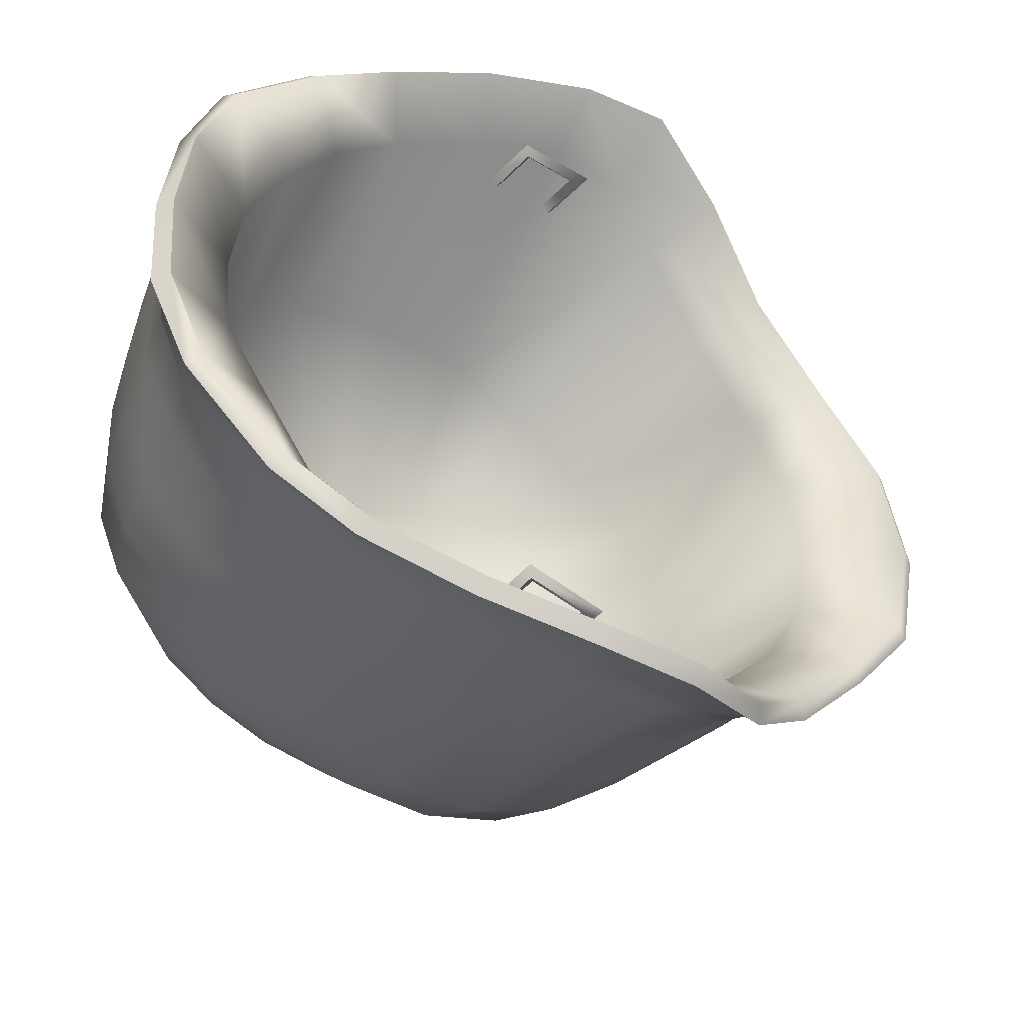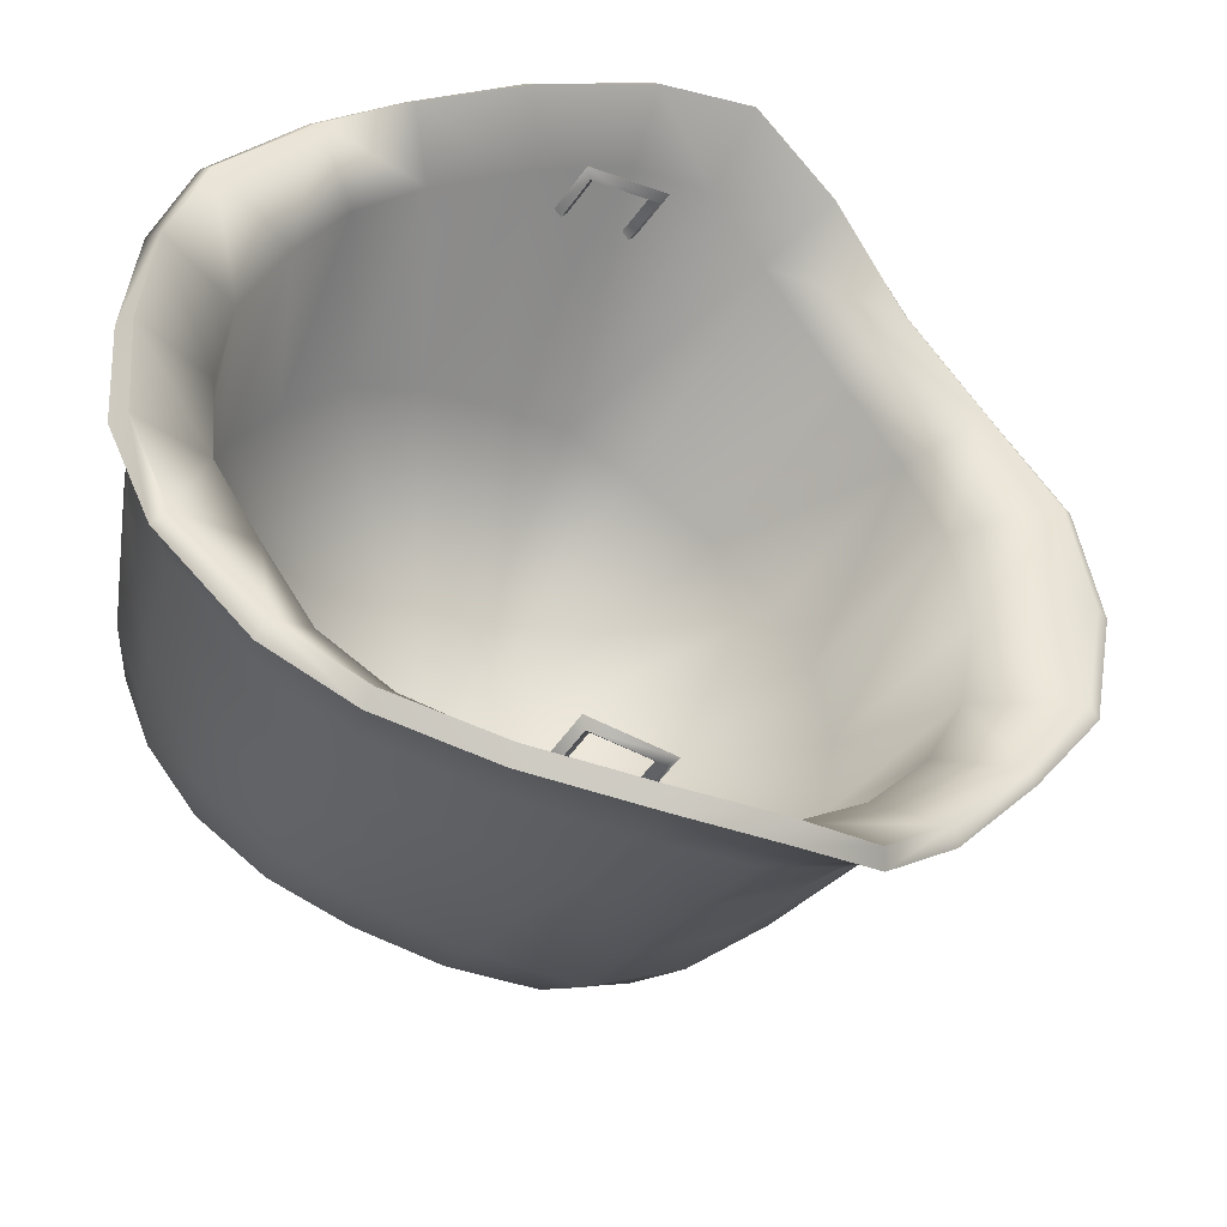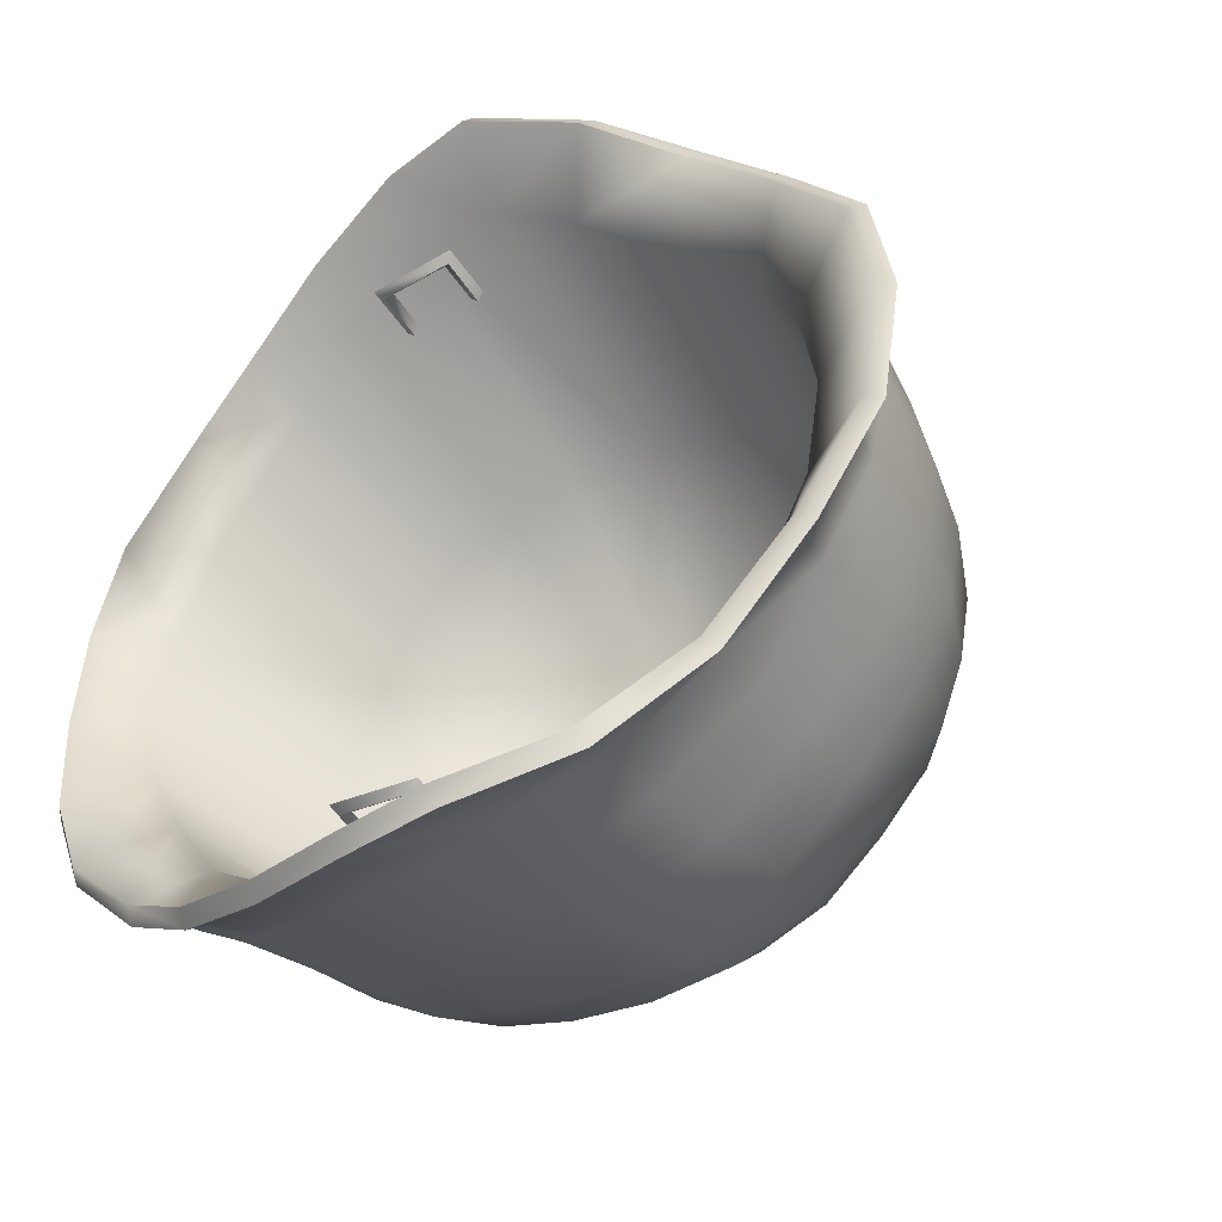
<metadata>
{"format":"obj","ext":"obj","renderer":"f3d","projection":"perspective","resolution":1024,"background":"white","views":[{"elev":-45.6,"azim":-16.0,"up":"+Z"},{"elev":-41.5,"azim":-6.7,"up":"+Z"},{"elev":-44.6,"azim":52.8,"up":"+Z"}]}
</metadata>
<code>
o TomMesh_12Mesh
v -4.088 -1.165 10.32
v -3.871 -1.053 10.09
v -3.18 -2.632 10.01
v -3.309 -2.947 10.21
v -1.073 -1.778 10.26
v -0.7824 -1.926 10.52
v -1.574 -0.1373 10.62
v -1.773 -0.1947 10.34
v -3.204 -2.698 10.51
v -3.899 -1.112 10.61
v -1.087 -1.838 10.75
v -1.789 -0.2485 10.85
v -3.076 -2.385 10.32
v -3.682 -0.9999 10.38
v -1.376 -1.691 10.49
v -1.987 -0.3062 10.57
v -4.089 -1.165 -10.31
v -3.181 -2.632 -10.01
v -3.871 -1.053 -10.08
v -3.31 -2.947 -10.21
v -1.073 -1.778 -10.25
v -0.7829 -1.926 -10.51
v -1.574 -0.1372 -10.62
v -1.773 -0.1947 -10.33
v -3.205 -2.698 -10.51
v -3.9 -1.112 -10.6
v -1.087 -1.838 -10.75
v -1.789 -0.2485 -10.85
v -3.076 -2.385 -10.31
v -3.682 -0.9998 -10.38
v -1.376 -1.69 -10.49
v -1.987 -0.3061 -10.57
v 11.69 3.258 -3.902
v 12.01 2.96 -0.001479
v 11.33 2.833 -3.763
v 12.38 3.384 -0.000534
v -15.67 -4.779 6.1e-05
v -14.95 -5.142 -3.374
v -15.19 -5.169 -0.000924
v -15.46 -4.758 -3.476
v -14.11 -4.587 -6.624
v -13.83 -3.9 -6.379
v -15.04 -4.113 -3.309
v -15.13 -4.169 5.1e-05
v -14.87 -3.023 -3.156
v -15.14 -3.074 5.5e-05
v -13.7 -4.973 -6.39
v -10.98 -4.437 -9.243
v -11.32 -4.056 -9.607
v -11.05 -3.328 -9.134
v -13.76 -2.899 -6.113
v -13.93 -1.161 -5.684
v -15.07 -1.278 -2.939
v -15.31 -1.316 6.6e-05
v -8.633 -3.806 -11.3
v -8.445 -3.087 -10.8
v -8.741 -1.606 -10.33
v -11.11 -2.103 -8.932
v -11.47 -0.5168 -8.347
v -8.382 -4.197 -10.88
v -5.134 -3.774 -12.7
v -4.973 -4.152 -12.22
v -1.285 -3.947 -13.02
v -1.347 -3.563 -13.52
v 1.649 -3.302 -13.18
v 1.625 -2.893 -13.71
v 1.434 -2.683 -13.38
v -1.396 -3.188 -13.16
v -4.953 -3.294 -12.1
v 4.355 -0.9875 -12.07
v 4.455 -0.491 -12.48
v 4.27 -0.451 -12.1
v 1.111 -1.278 -13.18
v -1.886 -1.567 -12.79
v -5.404 -1.49 -11.69
v 6.92 1.605 -9.962
v 6.196 1.46 -9.401
v 3.657 0.8085 -11.46
v 0.1052 1.388 -12.53
v -2.752 0.9033 -12.39
v -6.244 0.7863 -11.19
v -9.171 0.2433 -9.995
v 8.477 2.95 -6.334
v 5.528 2.596 -8.578
v 2.542 2.964 -10.87
v -1.157 4.622 -11.82
v -4.178 3.839 -11.45
v -7.134 3.373 -10.49
v 9.523 2.678 -6.846
v 9.936 3.672 -3.077
v 7.922 4.311 -5.902
v 5.081 4.48 -8.048
v 1.634 5.689 -10.22
v -2.055 7.838 -10.75
v -5.06 6.969 -10.5
v 10.44 3.845 -0.000488
v 9.365 4.919 -3.049
v 7.442 5.717 -5.434
v 4.208 6.778 -7.734
v 9.239 2.236 -6.611
v 6.709 1.154 -9.593
v 9.856 5.179 -0.000471
v 8.801 6.247 -2.798
v 6.63 7.595 -5.28
v 3.268 9.338 -7.215
v 0.7986 8.687 -9.349
v 9.191 6.437 -0.000451
v 7.825 8.08 -2.734
v 6.484 10.25 -2.549
v 5.319 9.95 -4.921
v 3.787 12.1 -4.437
v 1.885 11.54 -6.507
v 8.245 8.319 -0.00042
v 6.818 10.49 -0.00038
v 4.581 12.36 -2.297
v 2.24 13.86 -1.813
v 1.527 13.66 -3.502
v -0.06943 13.19 -5.182
v -0.4612 10.93 -8.395
v 4.888 12.56 -0.000327
v 2.473 14.03 -0.000267
v -0.7245 14.68 -0.000194
v -1.575 14.43 -2.381
v -3.762 13.76 -4.567
v -1.993 12.69 -6.637
v -3.071 10.13 -9.353
v -4.037 14.73 -0.000118
v -4.482 14.59 -1.225
v -5.698 14.22 -2.12
v -6.824 12.84 -4.951
v -4.171 12.03 -7.302
v -5.788 9.331 -9.332
v -7.943 6.134 -9.781
v -7.213 14.12 -5e-05
v -7.114 13.8 -2.448
v -8.598 13.35 -2.12
v -9.629 11.99 -4.314
v -8.544 10.75 -6.955
v -6.393 11.36 -7.289
v -8.43 8.567 -8.753
v -9.625 13.03 -1.225
v -11.61 11.39 -2.38
v -12.12 9.695 -5.044
v -10.44 10.15 -6.253
v -10 12.92 7e-06
v -11.98 11.28 4.5e-05
v -13.96 9.153 -1.81
v -13.31 9.285 -3.495
v -12.87 7.269 -6.361
v -10.81 7.826 -7.869
v -13.99 9.076 8e-05
v -15.3 6.479 0.0001
v -15.2 6.588 -2.291
v -14.37 6.761 -4.426
v -12.82 4.716 -7.114
v -10.59 5.322 -8.791
v -9.868 2.655 -9.451
v -15.54 3.843 9.4e-05
v -15.39 3.969 -2.567
v -14.51 4.16 -4.959
v -14.28 1.632 -5.307
v -12.15 2.136 -7.621
v -15.28 1.458 -2.751
v -15.47 1.355 8.2e-05
v 11.69 3.258 3.906
v 11.35 2.835 3.759
v -14.82 -5.132 3.371
v -15.26 -4.742 3.476
v -13.7 -4.973 6.387
v -14.11 -4.587 6.624
v -10.98 -4.438 9.24
v -11.32 -4.056 9.607
v -8.633 -3.806 11.3
v -8.382 -4.197 10.88
v -14.75 -4.089 3.309
v -13.83 -3.9 6.379
v -11.05 -3.328 9.133
v -8.445 -3.087 10.8
v -4.953 -3.294 12.1
v -5.134 -3.774 12.7
v -14.87 -3.023 3.156
v -13.76 -2.899 6.113
v -11.31 -2.12 8.831
v -8.74 -1.606 10.33
v -5.403 -1.49 11.69
v -15.07 -1.278 2.939
v -13.93 -1.161 5.684
v -11.65 -0.5315 8.104
v -9.171 0.2432 9.995
v -6.243 0.786 11.19
v -15.28 1.458 2.751
v -14.28 1.632 5.307
v -12.38 2.117 7.623
v -9.867 2.655 9.451
v -7.134 3.373 10.49
v -15.39 3.969 2.567
v -14.51 4.16 4.959
v -12.82 4.716 7.115
v -10.59 5.322 8.791
v -7.943 6.134 9.781
v -15.2 6.588 2.291
v -14.37 6.761 4.426
v -12.87 7.269 6.361
v -10.81 7.826 7.869
v -13.96 9.153 1.81
v -13.31 9.285 3.495
v -12.12 9.695 5.044
v -10.44 10.15 6.253
v -8.43 8.567 8.753
v -11.61 11.39 2.38
v -9.629 11.99 4.314
v -8.544 10.75 6.955
v -6.393 11.36 7.289
v -5.788 9.331 9.332
v -9.625 13.03 1.225
v -8.598 13.35 2.12
v -6.824 12.84 4.951
v -4.171 12.03 7.302
v -3.07 10.13 9.352
v -5.06 6.97 10.59
v -7.114 13.8 2.448
v -5.698 14.22 2.12
v -3.762 13.76 4.567
v -1.993 12.69 6.637
v -4.482 14.59 1.225
v -1.575 14.43 2.381
v -0.06919 13.19 5.182
v -0.4608 10.93 8.395
v 2.24 13.86 1.812
v 1.527 13.66 3.501
v 1.886 11.54 6.507
v 0.7399 8.679 9.205
v -2.054 7.838 10.75
v 4.581 12.36 2.296
v 3.787 12.1 4.436
v 3.32 9.342 7.326
v 4.209 6.778 7.733
v 1.634 5.689 10.27
v 6.485 10.25 2.549
v 5.319 9.95 4.921
v 6.631 7.595 5.279
v 7.443 5.717 5.444
v 5.081 4.48 8.047
v 7.825 8.08 2.733
v 8.801 6.247 2.801
v 9.397 5.014 3.045
v 7.924 4.355 5.901
v 5.564 3.011 8.531
v 2.546 2.961 10.9
v 9.971 3.675 3.076
v 8.49 2.95 6.335
v 6.3 1.656 9.399
v 3.614 1.053 11.46
v 0.09663 1.5 12.53
v -1.157 4.622 11.82
v 9.523 2.676 6.854
v 6.921 1.605 9.961
v 4.27 -0.451 12.1
v 1.111 -1.278 13.18
v -1.885 -1.567 12.79
v -2.751 0.9032 12.38
v 9.254 2.238 6.607
v 6.709 1.154 9.59
v 4.455 -0.491 12.48
v 4.356 -0.9872 12.06
v 1.626 -2.893 13.7
v 1.434 -2.683 13.38
v -1.395 -3.188 13.16
v -1.346 -3.563 13.52
v 1.65 -3.302 13.17
v -1.284 -3.947 13.02
v -4.973 -4.152 12.22
v -4.177 3.839 11.45
v -11.45 -3.009 5.452
v -12.76 -3.159 2.875
v -13.11 -3.191 -0.001039
v -12.86 -3.167 -2.878
v -9.916 -2.566 7.767
v -11.63 4.275 6.497
v -13.08 4.121 4.718
v -13.8 4.058 2.487
v -14.03 4.048 -0.000918
v -13.8 4.058 -2.49
v -7.834 -2.289 9.413
v -9.675 4.533 8.019
v -6.48 12.55 -0.001682
v -13.08 4.122 -4.721
v -4.864 -2.191 10.7
v -7.501 5.237 8.801
v -1.868 -1.963 11.51
v -5.169 6.043 9.207
v 0.5588 -1.31 11.49
v -2.857 7.282 9.701
v 2.324 0.4579 10.42
v -0.6712 8.415 8.948
v 4.839 2.469 7.99
v 2.135 9.272 7.156
v 6.826 3.462 5.552
v 3.942 9.62 4.995
v 8.014 3.823 3.158
v 5.041 9.829 2.845
v 8.563 3.926 -0.001456
v 5.541 9.899 -0.001336
v 8.014 3.823 -3.161
v 5.041 9.829 -2.848
v 6.826 3.462 -5.556
v 3.942 9.62 -4.998
v 4.834 2.469 -7.994
v 2.135 9.272 -7.159
v 2.324 0.4571 -10.43
v -0.6716 8.415 -8.951
v 0.5587 -1.312 -11.49
v -2.857 7.282 -9.705
v -5.17 6.043 -9.21
v -7.501 5.237 -8.803
v -9.675 4.533 -8.022
v -11.63 4.275 -6.5
v -1.868 -1.966 -11.51
v -4.865 -2.193 -10.71
v -7.835 -2.29 -9.417
v -9.917 -2.566 -7.799
v -11.45 -3.009 -5.455
f 1 2 3
f 1 3 4
f 4 3 5
f 4 5 6
f 5 7 6
f 5 8 7
f 1 4 9
f 9 4 6
f 1 9 10
f 9 6 11
f 11 6 7
f 11 7 12
f 10 9 13
f 2 13 3
f 2 14 13
f 10 13 14
f 15 11 12
f 9 11 15
f 9 15 13
f 3 15 5
f 3 13 15
f 15 8 5
f 15 16 8
f 15 12 16
f 17 18 19
f 17 20 18
f 20 21 18
f 20 22 21
f 23 21 22
f 23 24 21
f 25 20 17
f 25 22 20
f 25 17 26
f 27 23 22
f 25 27 22
f 27 28 23
f 19 18 29
f 29 25 26
f 19 29 30
f 29 26 30
f 24 31 21
f 31 28 27
f 31 25 29
f 31 27 25
f 18 31 29
f 18 21 31
f 24 32 31
f 31 32 28
f 33 34 35
f 33 36 34
f 37 38 39
f 37 40 38
f 38 40 41
f 42 41 40
f 42 40 43
f 43 40 37
f 43 37 44
f 45 43 44
f 45 44 46
f 38 41 47
f 41 48 47
f 42 49 41
f 41 49 48
f 42 50 49
f 50 42 51
f 51 42 43
f 51 43 45
f 45 52 51
f 46 53 45
f 45 53 52
f 46 54 53
f 48 49 55
f 56 55 49
f 56 49 50
f 57 56 50
f 50 51 58
f 57 50 58
f 51 59 58
f 51 52 59
f 48 55 60
f 60 55 61
f 60 61 62
f 61 63 62
f 61 64 63
f 64 65 63
f 64 66 65
f 67 66 64
f 68 64 61
f 67 64 68
f 68 61 69
f 69 61 55
f 69 55 56
f 66 70 65
f 71 66 67
f 66 71 70
f 71 67 72
f 73 67 68
f 73 72 67
f 69 74 68
f 73 68 74
f 69 75 74
f 56 75 69
f 56 57 75
f 76 71 72
f 76 72 77
f 73 78 72
f 77 72 78
f 78 73 79
f 79 73 74
f 80 74 75
f 79 74 80
f 81 75 57
f 80 75 81
f 81 57 82
f 82 57 58
f 82 58 59
f 83 76 77
f 77 78 84
f 83 77 84
f 84 78 85
f 78 79 85
f 80 86 79
f 86 85 79
f 80 87 86
f 81 87 80
f 88 81 82
f 81 88 87
f 83 89 76
f 89 33 35
f 89 83 90
f 90 36 33
f 89 90 33
f 83 84 91
f 90 83 91
f 91 84 92
f 84 85 92
f 93 92 85
f 86 93 85
f 87 94 86
f 94 93 86
f 95 87 88
f 87 95 94
f 90 96 36
f 96 90 97
f 90 91 97
f 91 92 98
f 97 91 98
f 93 99 92
f 99 98 92
f 76 89 100
f 89 35 100
f 71 76 101
f 71 101 70
f 76 100 101
f 96 97 102
f 97 98 103
f 102 97 103
f 99 104 98
f 104 103 98
f 105 104 99
f 106 99 93
f 94 106 93
f 106 105 99
f 102 103 107
f 104 108 103
f 108 107 103
f 104 109 108
f 105 110 104
f 104 110 109
f 105 111 110
f 106 112 105
f 105 112 111
f 108 113 107
f 109 113 108
f 109 114 113
f 110 115 109
f 110 111 115
f 115 114 109
f 111 116 115
f 117 111 112
f 111 117 116
f 117 112 118
f 106 119 112
f 119 118 112
f 116 120 115
f 115 120 114
f 116 121 120
f 121 116 122
f 122 116 123
f 117 118 123
f 116 117 123
f 123 118 124
f 119 125 118
f 118 125 124
f 126 106 94
f 95 126 94
f 125 119 126
f 126 119 106
f 127 122 123
f 128 123 124
f 127 123 128
f 128 124 129
f 129 124 130
f 125 126 131
f 124 131 130
f 125 131 124
f 132 131 126
f 95 132 126
f 132 95 133
f 95 88 133
f 129 134 128
f 128 134 127
f 129 130 135
f 135 134 129
f 136 134 135
f 130 136 135
f 130 137 136
f 130 138 137
f 132 139 131
f 131 139 130
f 139 138 130
f 132 133 140
f 139 132 140
f 139 140 138
f 137 141 136
f 141 134 136
f 137 142 141
f 137 143 142
f 144 138 140
f 144 143 137
f 138 144 137
f 145 134 141
f 141 146 145
f 141 142 146
f 142 147 146
f 148 147 142
f 143 148 142
f 148 143 149
f 143 144 150
f 144 140 150
f 150 140 133
f 143 150 149
f 147 151 146
f 152 151 147
f 148 153 147
f 152 147 153
f 148 149 154
f 148 154 153
f 154 149 155
f 150 155 149
f 150 133 156
f 150 156 155
f 88 82 157
f 157 82 59
f 157 156 133
f 157 133 88
f 158 152 153
f 158 153 159
f 154 159 153
f 154 155 160
f 154 160 159
f 161 52 53
f 155 161 160
f 157 59 162
f 156 157 162
f 156 162 155
f 162 59 52
f 162 52 161
f 155 162 161
f 160 161 163
f 160 163 159
f 158 159 163
f 163 53 54
f 161 53 163
f 163 54 164
f 158 163 164
f 34 165 166
f 34 36 165
f 167 37 39
f 167 168 37
f 169 168 167
f 169 170 168
f 171 170 169
f 171 172 170
f 171 173 172
f 171 174 173
f 37 168 175
f 176 168 170
f 176 170 172
f 176 175 168
f 176 172 177
f 178 172 173
f 178 177 172
f 173 179 178
f 173 180 179
f 174 180 173
f 37 175 44
f 44 175 181
f 175 176 182
f 175 182 181
f 183 182 176
f 183 176 177
f 177 178 184
f 177 184 183
f 178 179 185
f 178 185 184
f 44 181 46
f 186 46 181
f 187 181 182
f 187 186 181
f 188 182 183
f 188 187 182
f 189 183 184
f 189 188 183
f 190 184 185
f 190 189 184
f 186 54 46
f 54 186 191
f 186 187 192
f 186 192 191
f 187 188 193
f 187 193 192
f 188 194 193
f 188 189 194
f 189 190 195
f 189 195 194
f 54 191 164
f 158 164 191
f 158 191 196
f 191 192 197
f 191 197 196
f 192 198 197
f 192 193 198
f 193 194 199
f 193 199 198
f 194 195 200
f 194 200 199
f 158 196 201
f 196 197 202
f 198 202 197
f 196 202 201
f 198 203 202
f 200 204 199
f 198 199 204
f 198 204 203
f 158 201 152
f 152 201 205
f 201 202 206
f 203 206 202
f 201 206 205
f 203 207 206
f 207 203 204
f 207 204 208
f 200 209 204
f 209 208 204
f 152 205 151
f 151 205 146
f 206 207 210
f 205 210 146
f 205 206 210
f 207 208 211
f 207 211 210
f 209 212 208
f 208 212 211
f 209 213 212
f 200 214 209
f 209 214 213
f 215 146 210
f 215 210 211
f 215 211 216
f 212 217 211
f 216 211 217
f 212 213 217
f 213 218 217
f 214 218 213
f 214 219 218
f 200 220 214
f 220 219 214
f 195 220 200
f 215 145 146
f 134 215 216
f 134 145 215
f 134 216 221
f 216 217 221
f 134 221 222
f 222 221 217
f 218 223 217
f 222 217 223
f 218 224 223
f 219 224 218
f 134 222 225
f 225 222 223
f 225 223 226
f 224 227 223
f 227 226 223
f 228 227 224
f 219 228 224
f 134 225 127
f 127 225 226
f 127 226 122
f 229 122 226
f 227 230 226
f 230 229 226
f 231 230 227
f 228 231 227
f 232 231 228
f 219 232 228
f 220 233 219
f 219 233 232
f 229 121 122
f 229 120 121
f 229 234 120
f 235 234 229
f 231 235 230
f 235 229 230
f 236 235 231
f 232 236 231
f 237 236 232
f 237 232 238
f 238 232 233
f 234 114 120
f 234 239 114
f 240 234 235
f 236 240 235
f 240 239 234
f 241 236 237
f 241 240 236
f 241 239 240
f 242 241 237
f 243 237 238
f 242 237 243
f 113 114 239
f 113 239 244
f 241 244 239
f 107 113 244
f 245 241 242
f 245 244 241
f 107 244 245
f 242 246 245
f 243 247 242
f 242 247 246
f 243 248 247
f 243 238 249
f 249 248 243
f 245 102 107
f 245 246 102
f 96 102 246
f 247 250 246
f 250 165 36
f 250 36 96
f 96 246 250
f 247 251 250
f 251 247 248
f 251 248 252
f 249 253 248
f 253 252 248
f 254 253 249
f 249 255 254
f 249 238 255
f 238 233 255
f 250 251 256
f 250 256 165
f 166 165 256
f 257 256 251
f 257 251 252
f 253 258 252
f 258 257 252
f 254 259 253
f 259 258 253
f 179 260 185
f 254 260 259
f 261 254 255
f 261 185 260
f 261 190 185
f 254 261 260
f 166 256 262
f 262 256 257
f 262 257 263
f 263 257 264
f 258 264 257
f 263 264 265
f 265 264 266
f 259 267 258
f 267 264 258
f 267 266 264
f 259 260 268
f 268 179 180
f 179 268 260
f 259 268 267
f 268 180 269
f 269 267 268
f 269 266 267
f 265 266 270
f 270 266 269
f 270 269 271
f 271 269 180
f 271 180 272
f 174 272 180
f 273 233 220
f 195 273 220
f 190 273 195
f 261 255 273
f 190 261 273
f 273 255 233
f 171 169 274
f 169 275 274
f 169 167 275
f 167 276 275
f 167 39 276
f 39 277 276
f 39 38 277
f 171 274 278
f 279 278 274
f 280 274 275
f 279 274 280
f 280 275 281
f 281 275 276
f 281 276 282
f 276 277 283
f 276 283 282
f 284 171 278
f 285 278 279
f 285 284 278
f 279 286 285
f 280 286 279
f 281 286 280
f 282 286 281
f 283 286 282
f 277 287 283
f 287 286 283
f 284 174 171
f 288 174 284
f 289 288 284
f 289 284 285
f 285 286 289
f 288 272 174
f 290 272 288
f 291 288 289
f 289 286 291
f 291 290 288
f 290 271 272
f 292 271 290
f 293 290 291
f 291 286 293
f 293 292 290
f 292 270 271
f 265 270 292
f 294 292 293
f 265 292 294
f 293 286 295
f 294 293 295
f 263 265 294
f 263 294 296
f 296 294 295
f 295 286 297
f 296 295 297
f 262 263 296
f 298 296 297
f 262 296 298
f 298 297 299
f 297 286 299
f 300 262 298
f 301 298 299
f 299 286 301
f 301 300 298
f 300 166 262
f 302 166 300
f 303 300 301
f 301 286 303
f 303 302 300
f 302 34 166
f 35 34 302
f 304 302 303
f 35 302 304
f 303 286 305
f 304 303 305
f 100 35 304
f 306 304 305
f 100 304 306
f 305 286 307
f 306 305 307
f 308 100 306
f 309 308 306
f 309 306 307
f 307 286 309
f 308 101 100
f 310 101 308
f 311 310 308
f 311 308 309
f 309 286 311
f 310 70 101
f 312 70 310
f 313 310 311
f 311 286 313
f 313 312 310
f 313 286 314
f 314 286 315
f 315 286 316
f 317 286 287
f 316 286 317
f 312 65 70
f 63 65 312
f 318 312 313
f 318 313 314
f 63 312 318
f 319 318 314
f 319 314 315
f 320 315 316
f 320 319 315
f 321 316 317
f 321 320 316
f 322 321 317
f 322 317 287
f 277 322 287
f 62 318 319
f 62 63 318
f 60 319 320
f 321 60 320
f 60 62 319
f 321 48 60
f 322 48 321
f 277 47 322
f 277 38 47
f 322 47 48

</code>
